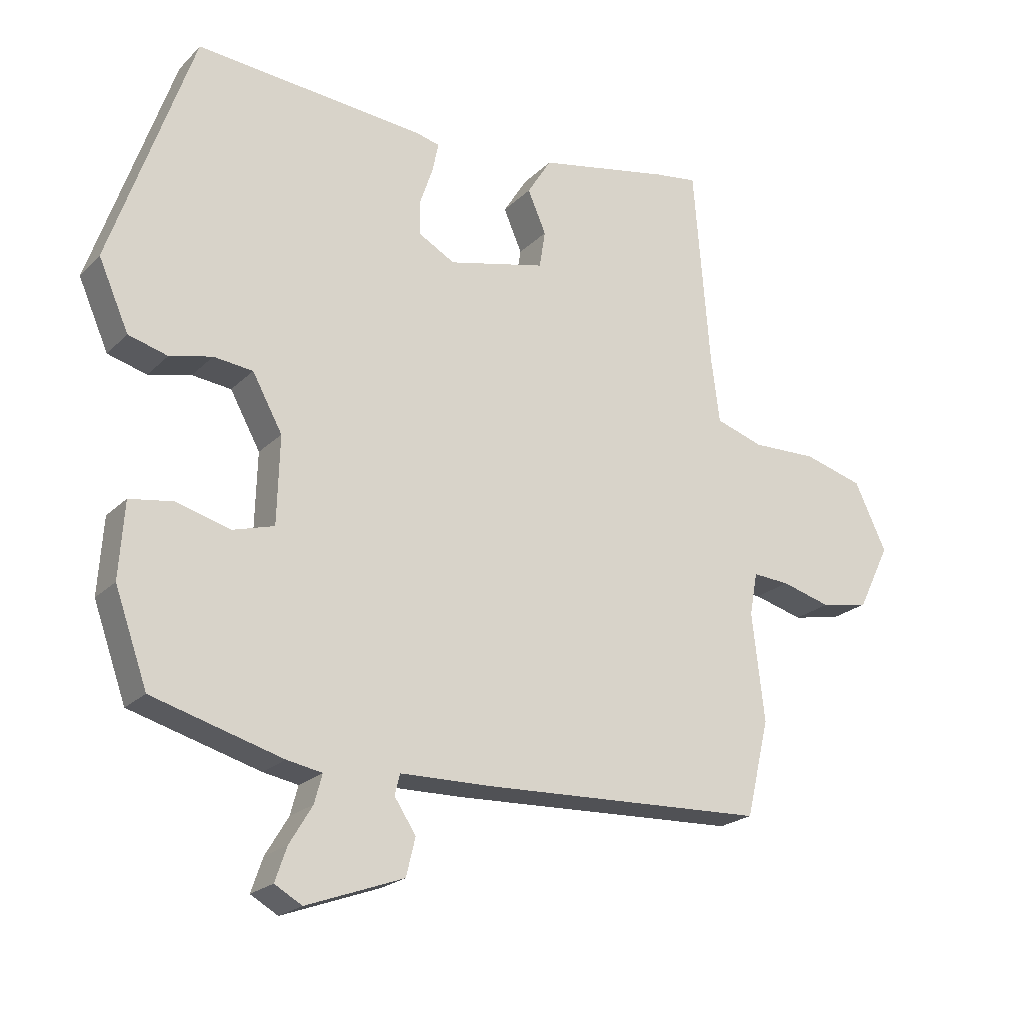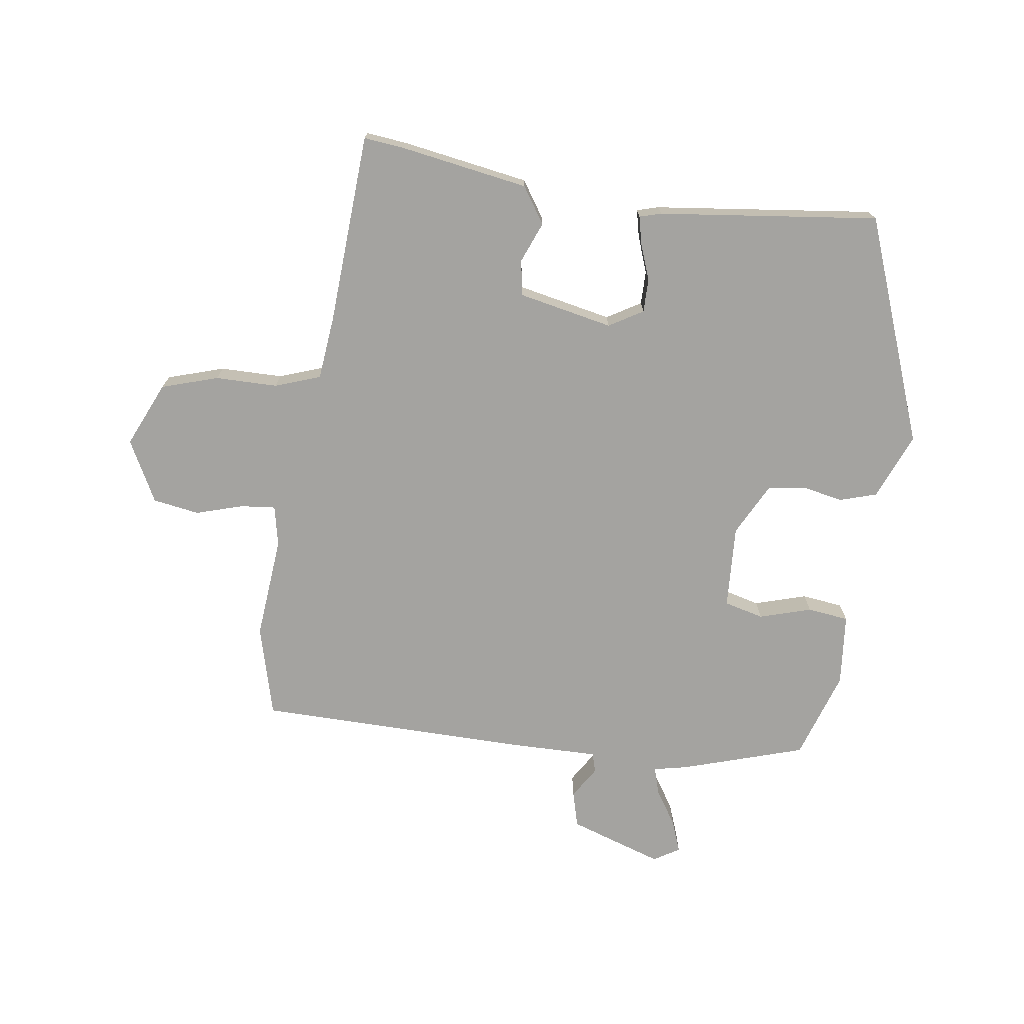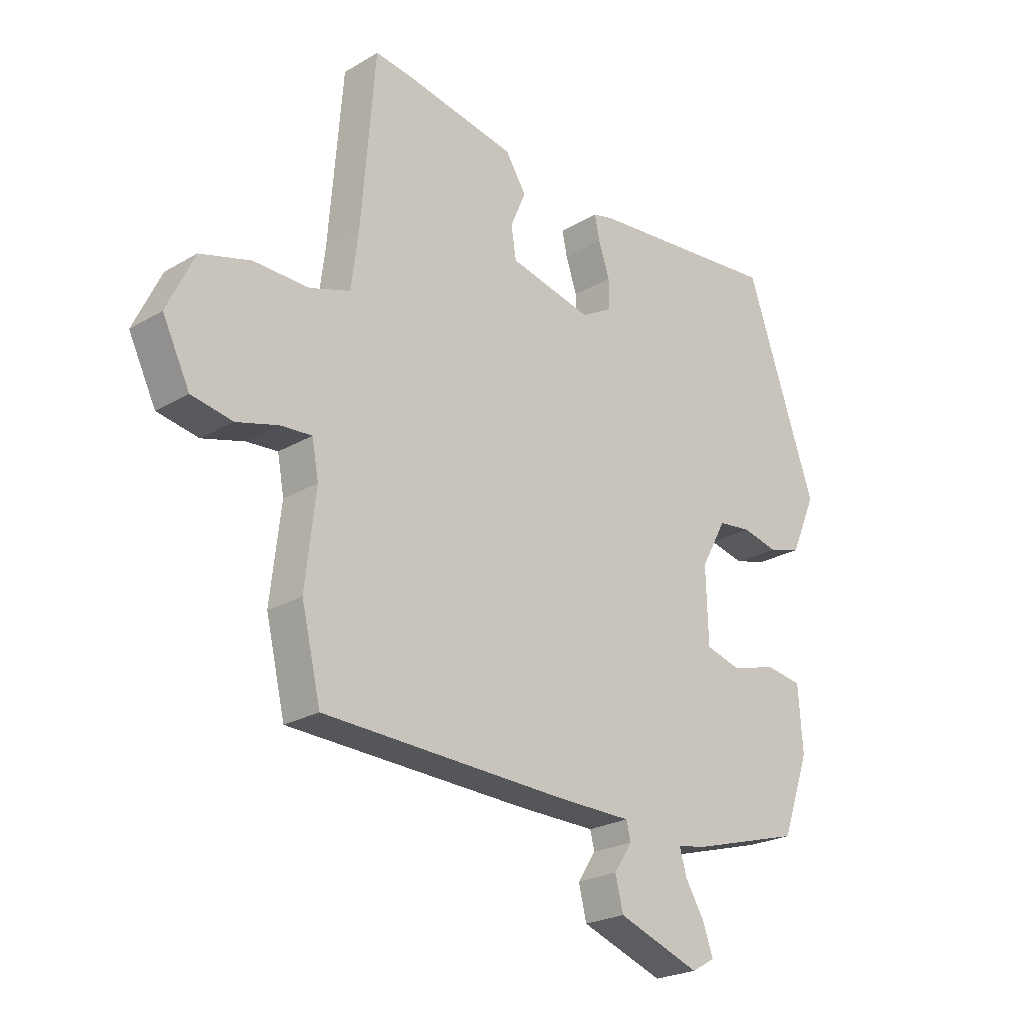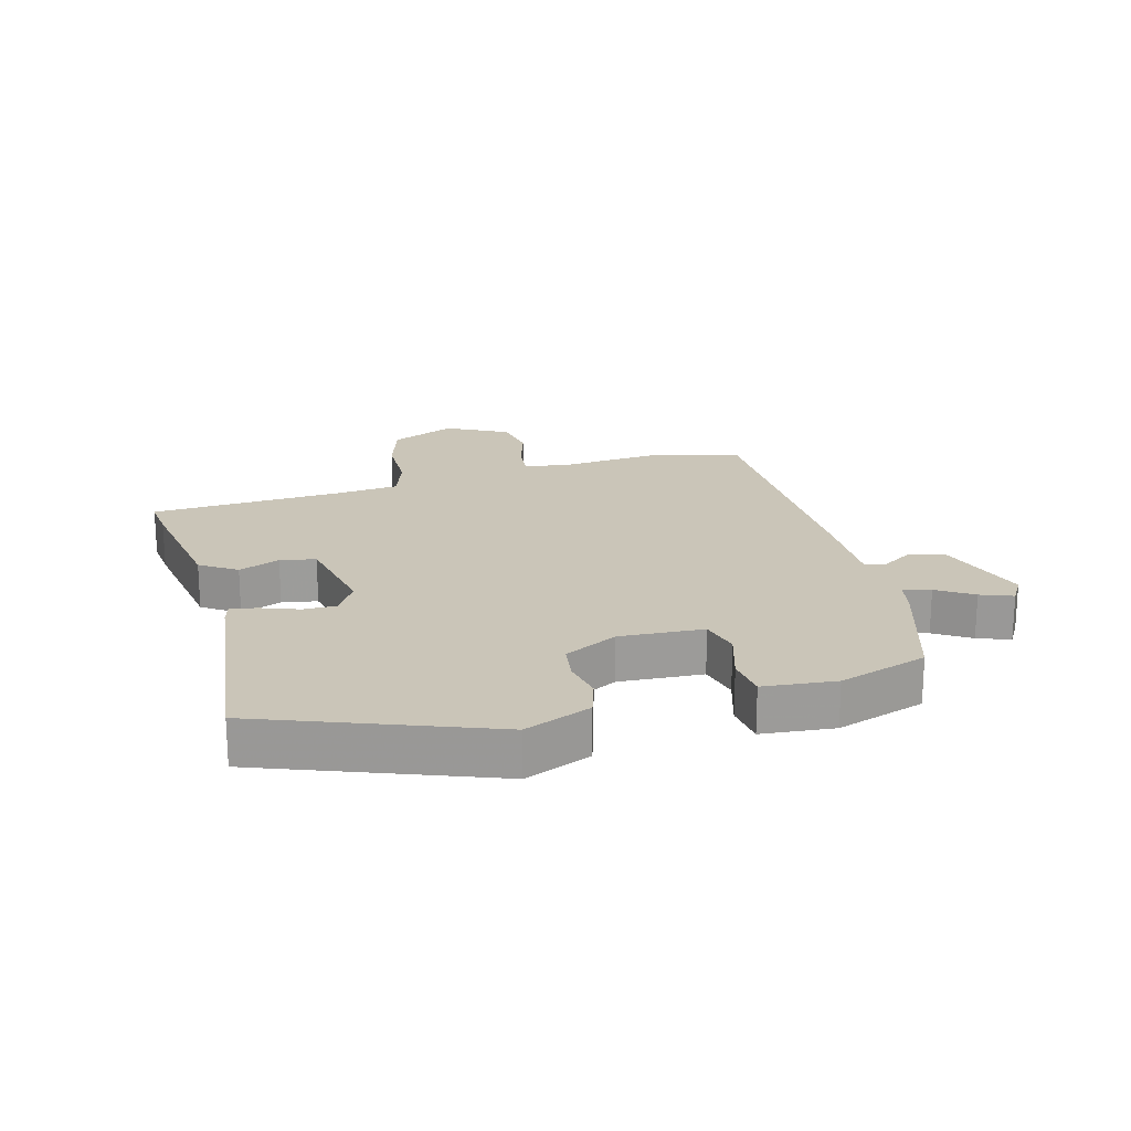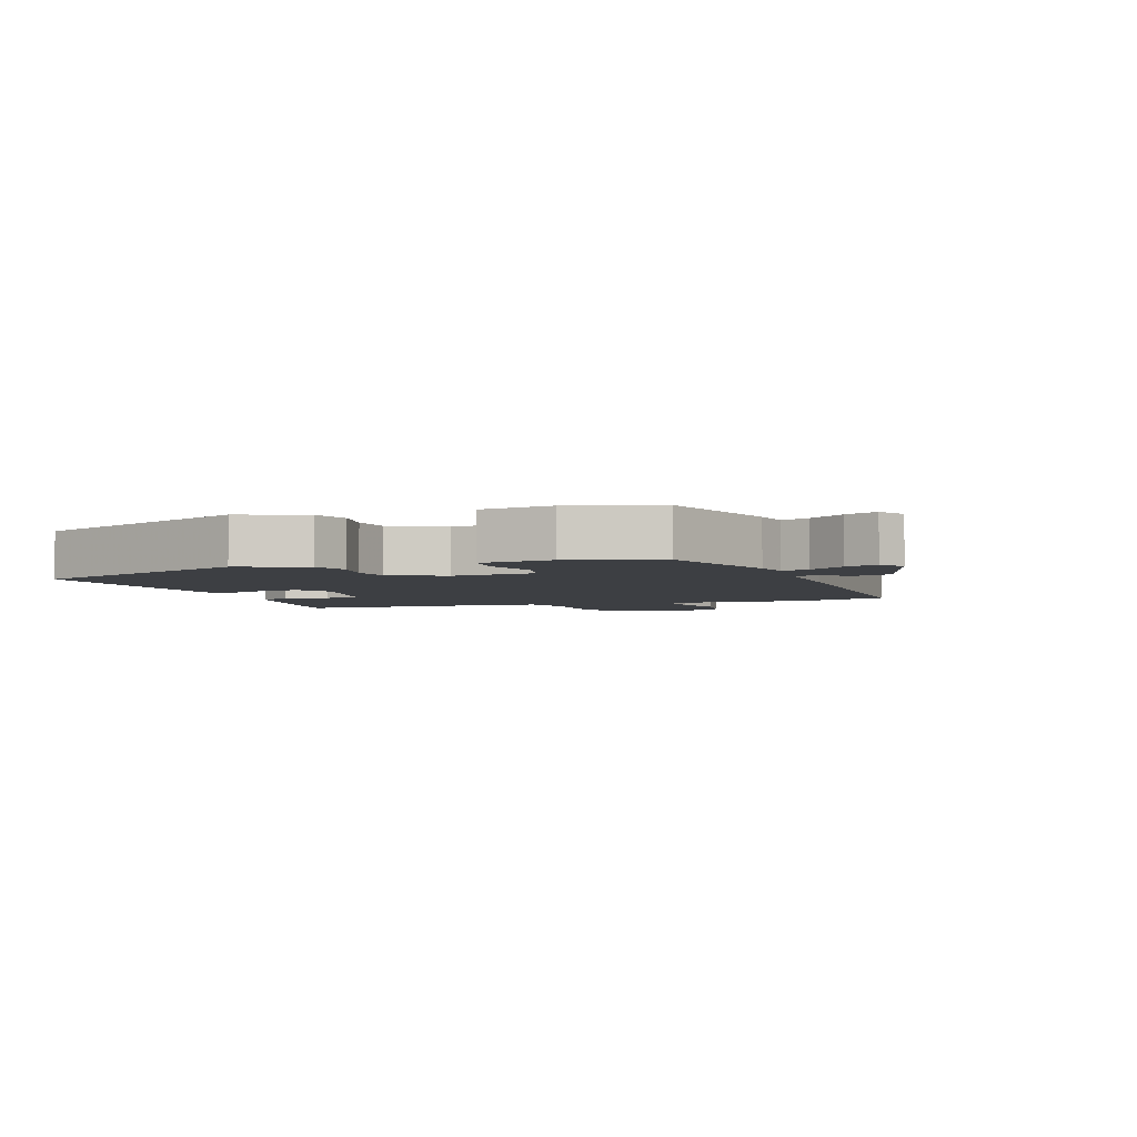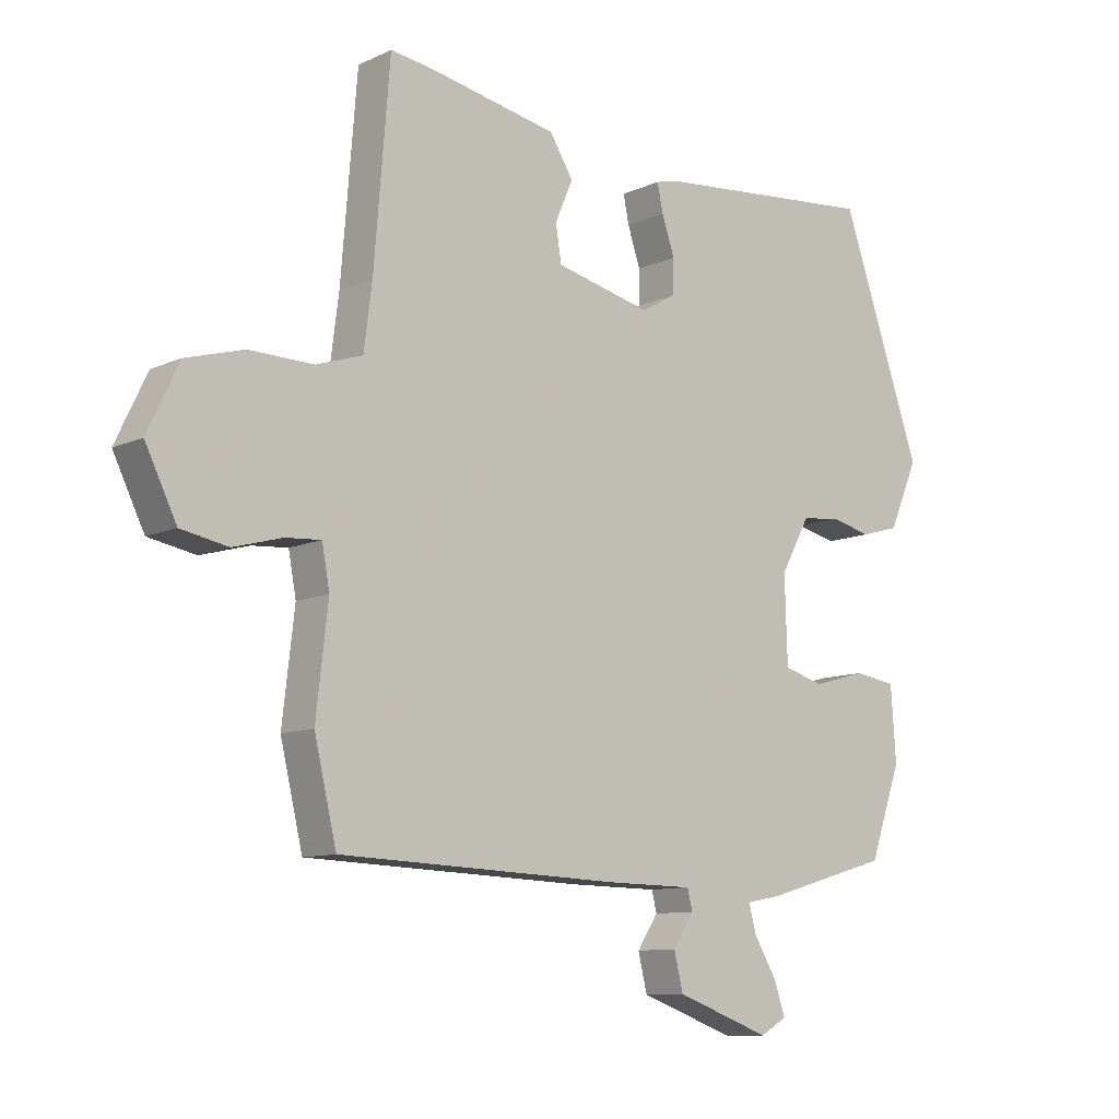
<metadata>
{"format":"obj","ext":"obj","renderer":"f3d","projection":"perspective","resolution":1024,"background":"white","views":[{"elev":-21.5,"azim":148.6,"up":"+Z"},{"elev":-72.8,"azim":-6.6,"up":"+Y"},{"elev":-23.6,"azim":-45.4,"up":"+Z"},{"elev":20.4,"azim":76.3,"up":"+Y"},{"elev":-4.0,"azim":112.2,"up":"+Y"},{"elev":-10.1,"azim":-40.9,"up":"+Z"}]}
</metadata>
<code>
v -0.499 0.07 -0.503
v -0.534 0.07 -0.355
v -0.515 0.07 -0.19
v -0.527 0.07 -0.125
v -0.583 0.07 -0.129
v -0.659 0.07 -0.15
v -0.733 0.07 -0.136
v -0.782 0.07 -0.036
v -0.733 0.07 0.067
v -0.642 0.07 0.093
v -0.542 0.07 0.091
v -0.469 0.07 0.115
v -0.456 0.07 0.216
v -0.431 0.07 0.523
v -0.365 0.07 0.514
v -0.162 0.07 0.475
v -0.125 0.07 0.416
v -0.153 0.07 0.351
v -0.144 0.07 0.294
v 0.006 0.07 0.259
v 0.061 0.07 0.29
v 0.062 0.07 0.344
v 0.042 0.07 0.403
v 0.033 0.07 0.447
v 0.068 0.07 0.456
v 0.422 0.07 0.489
v 0.549 0.07 0.123
v 0.503 0.07 0.018
v 0.443 0.07 0.001
v 0.378 0.07 0.016
v 0.318 0.07 0.009
v 0.272 0.07 -0.075
v 0.276 0.07 -0.209
v 0.339 0.07 -0.227
v 0.423 0.07 -0.204
v 0.489 0.07 -0.214
v 0.497 0.07 -0.33
v 0.447 0.07 -0.471
v 0.248 0.07 -0.528
v 0.194 0.07 -0.538
v 0.206 0.07 -0.582
v 0.241 0.07 -0.64
v 0.259 0.07 -0.692
v 0.217 0.07 -0.716
v 0.068 0.07 -0.662
v 0.054 0.07 -0.604
v 0.087 0.07 -0.554
v 0.079 0.07 -0.522
v -0.059 0.07 -0.52
v -0.499 0 -0.503
v -0.534 0 -0.355
v -0.515 0 -0.19
v -0.527 0 -0.125
v -0.583 0 -0.129
v -0.659 0 -0.15
v -0.733 0 -0.136
v -0.782 0 -0.036
v -0.733 0 0.067
v -0.642 0 0.093
v -0.542 0 0.091
v -0.469 0 0.115
v -0.456 0 0.216
v -0.431 0 0.523
v -0.365 0 0.514
v -0.162 0 0.475
v -0.125 0 0.416
v -0.153 0 0.351
v -0.144 0 0.294
v 0.006 0 0.259
v 0.061 0 0.29
v 0.062 0 0.344
v 0.042 0 0.403
v 0.033 0 0.447
v 0.068 0 0.456
v 0.422 0 0.489
v 0.549 0 0.123
v 0.503 0 0.018
v 0.443 0 0.001
v 0.378 0 0.016
v 0.318 0 0.009
v 0.272 0 -0.075
v 0.276 0 -0.209
v 0.339 0 -0.227
v 0.423 0 -0.204
v 0.489 0 -0.214
v 0.497 0 -0.33
v 0.447 0 -0.471
v 0.248 0 -0.528
v 0.194 0 -0.538
v 0.206 0 -0.582
v 0.241 0 -0.64
v 0.259 0 -0.692
v 0.217 0 -0.716
v 0.068 0 -0.662
v 0.054 0 -0.604
v 0.087 0 -0.554
v 0.079 0 -0.522
v -0.059 0 -0.52
f 1 2 3
f 49 1 3
f 48 49 3
f 45 46 47
f 44 45 47
f 43 44 47
f 42 43 47
f 41 42 47
f 40 41 47 48
f 39 40 48
f 38 39 48
f 37 38 48
f 36 37 48
f 35 36 48
f 34 35 48
f 48 3 4
f 34 48 4
f 33 34 4
f 28 29 30
f 27 28 30
f 26 27 30
f 25 26 30
f 24 25 30
f 23 24 30
f 22 23 30
f 21 22 30 31
f 20 21 31 32
f 16 17 18
f 15 16 18
f 14 15 18
f 13 14 18
f 12 13 18 19
f 9 10 11
f 8 9 11
f 7 8 11
f 6 7 11
f 5 6 11
f 4 5 11 12
f 20 32 33
f 19 20 33
f 12 19 33
f 4 12 33
f 52 51 50
f 52 50 98
f 52 98 97
f 96 95 94
f 96 94 93
f 96 93 92
f 96 92 91
f 96 91 90
f 97 96 90 89
f 97 89 88
f 97 88 87
f 97 87 86
f 97 86 85
f 97 85 84
f 97 84 83
f 53 52 97
f 53 97 83
f 53 83 82
f 79 78 77
f 79 77 76
f 79 76 75
f 79 75 74
f 79 74 73
f 79 73 72
f 79 72 71
f 80 79 71 70
f 81 80 70 69
f 67 66 65
f 67 65 64
f 67 64 63
f 67 63 62
f 68 67 62 61
f 60 59 58
f 60 58 57
f 60 57 56
f 60 56 55
f 60 55 54
f 61 60 54 53
f 82 81 69
f 82 69 68
f 82 68 61
f 82 61 53
f 1 50 51 2
f 2 51 52 3
f 3 52 53 4
f 4 53 54 5
f 5 54 55 6
f 6 55 56 7
f 7 56 57 8
f 8 57 58 9
f 9 58 59 10
f 10 59 60 11
f 11 60 61 12
f 12 61 62 13
f 13 62 63 14
f 14 63 64 15
f 15 64 65 16
f 16 65 66 17
f 17 66 67 18
f 18 67 68 19
f 19 68 69 20
f 20 69 70 21
f 21 70 71 22
f 22 71 72 23
f 23 72 73 24
f 24 73 74 25
f 25 74 75 26
f 26 75 76 27
f 27 76 77 28
f 28 77 78 29
f 29 78 79 30
f 30 79 80 31
f 31 80 81 32
f 32 81 82 33
f 33 82 83 34
f 34 83 84 35
f 35 84 85 36
f 36 85 86 37
f 37 86 87 38
f 38 87 88 39
f 39 88 89 40
f 40 89 90 41
f 41 90 91 42
f 42 91 92 43
f 43 92 93 44
f 44 93 94 45
f 45 94 95 46
f 46 95 96 47
f 47 96 97 48
f 48 97 98 49
f 49 98 50 1

</code>
